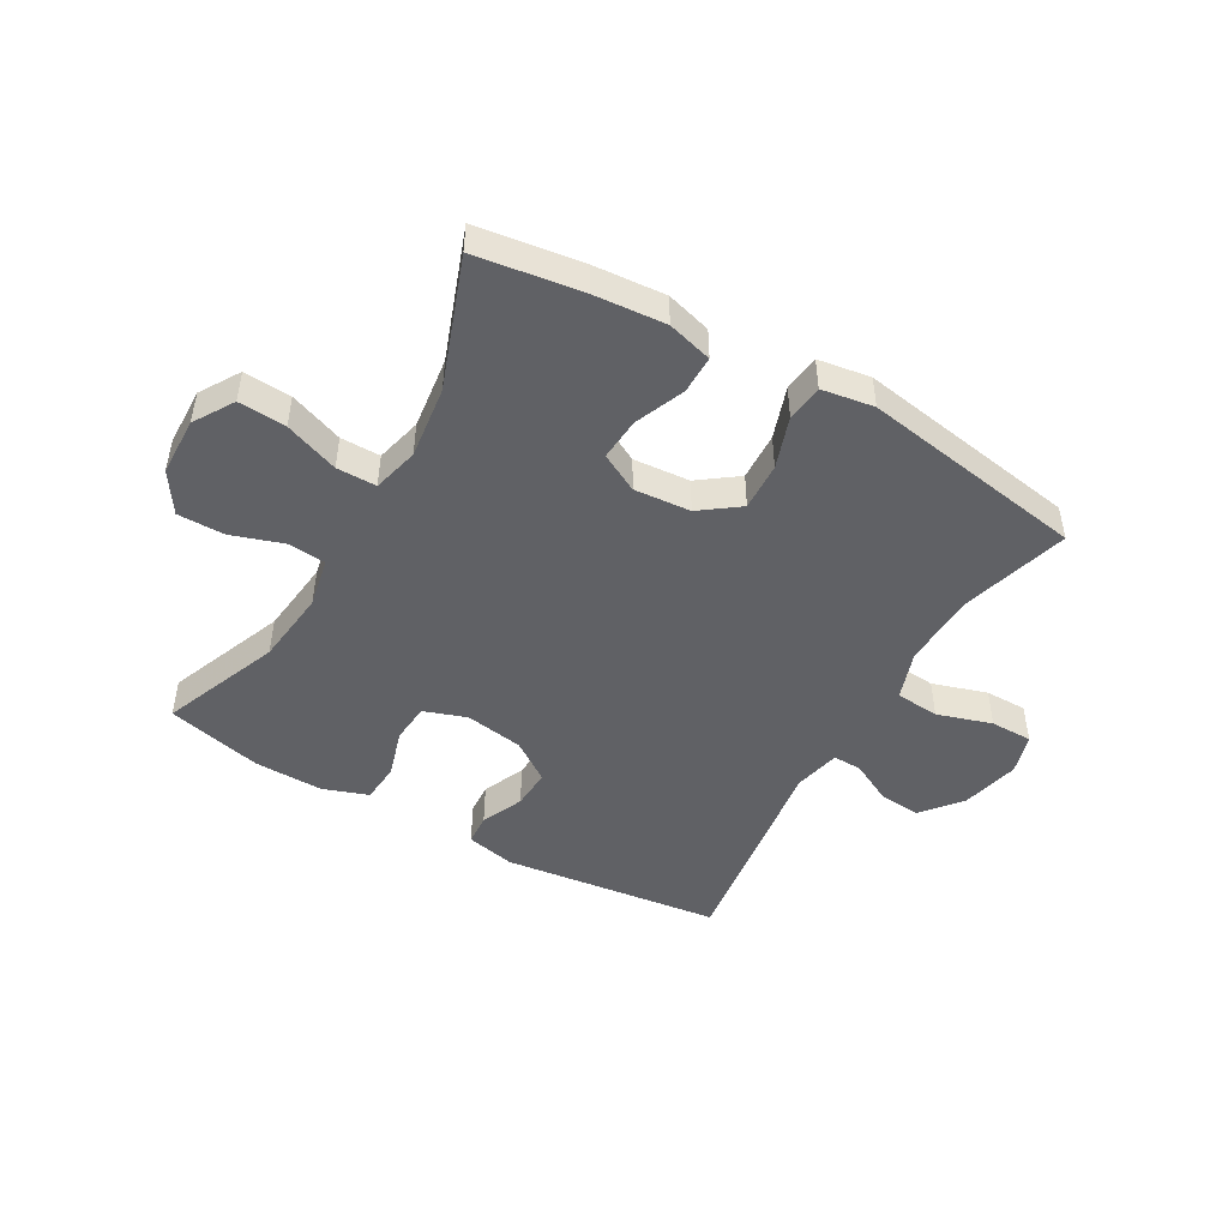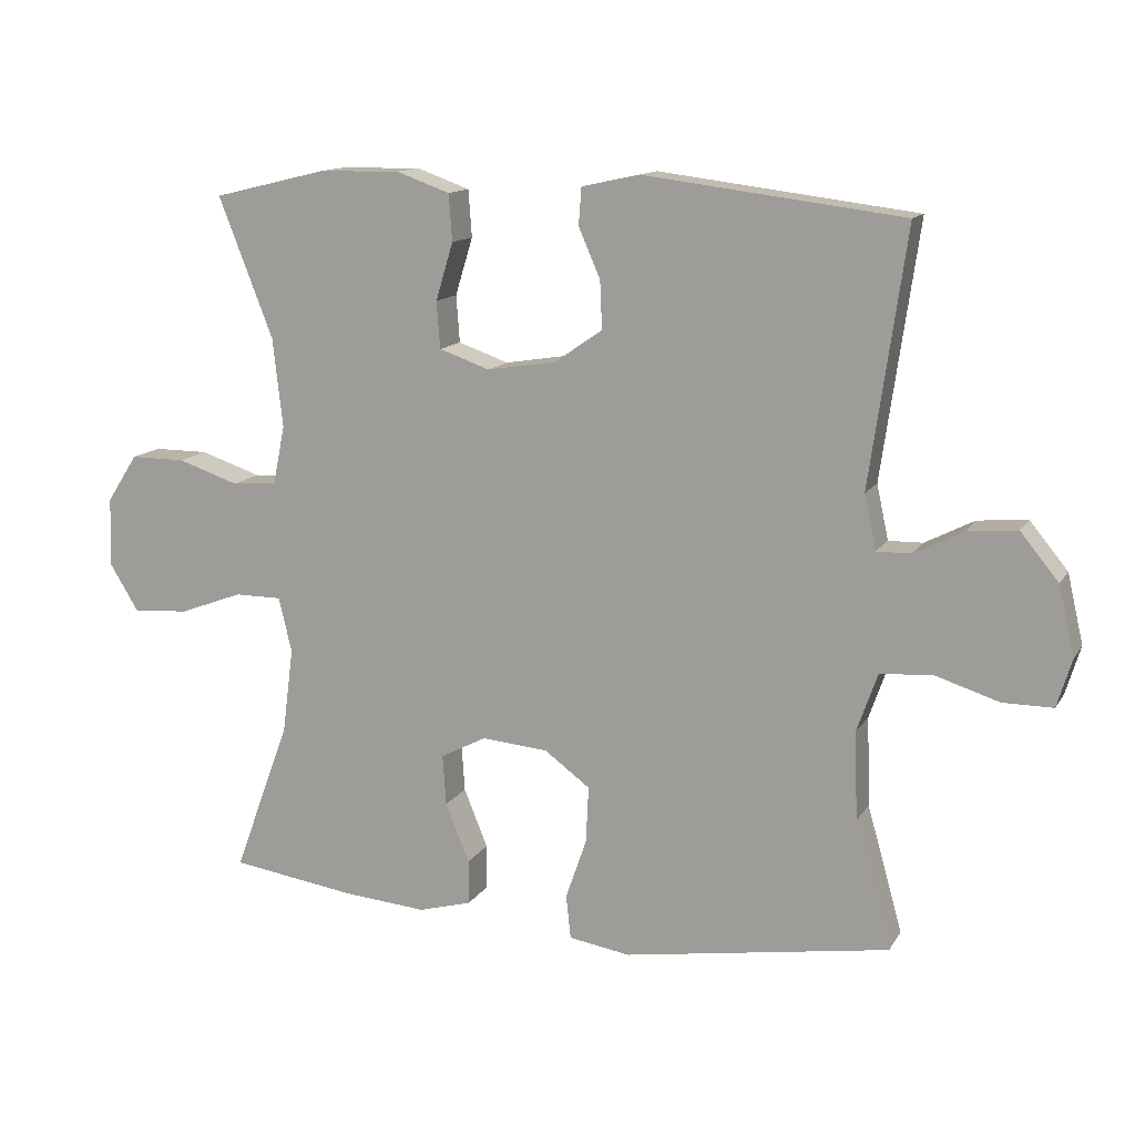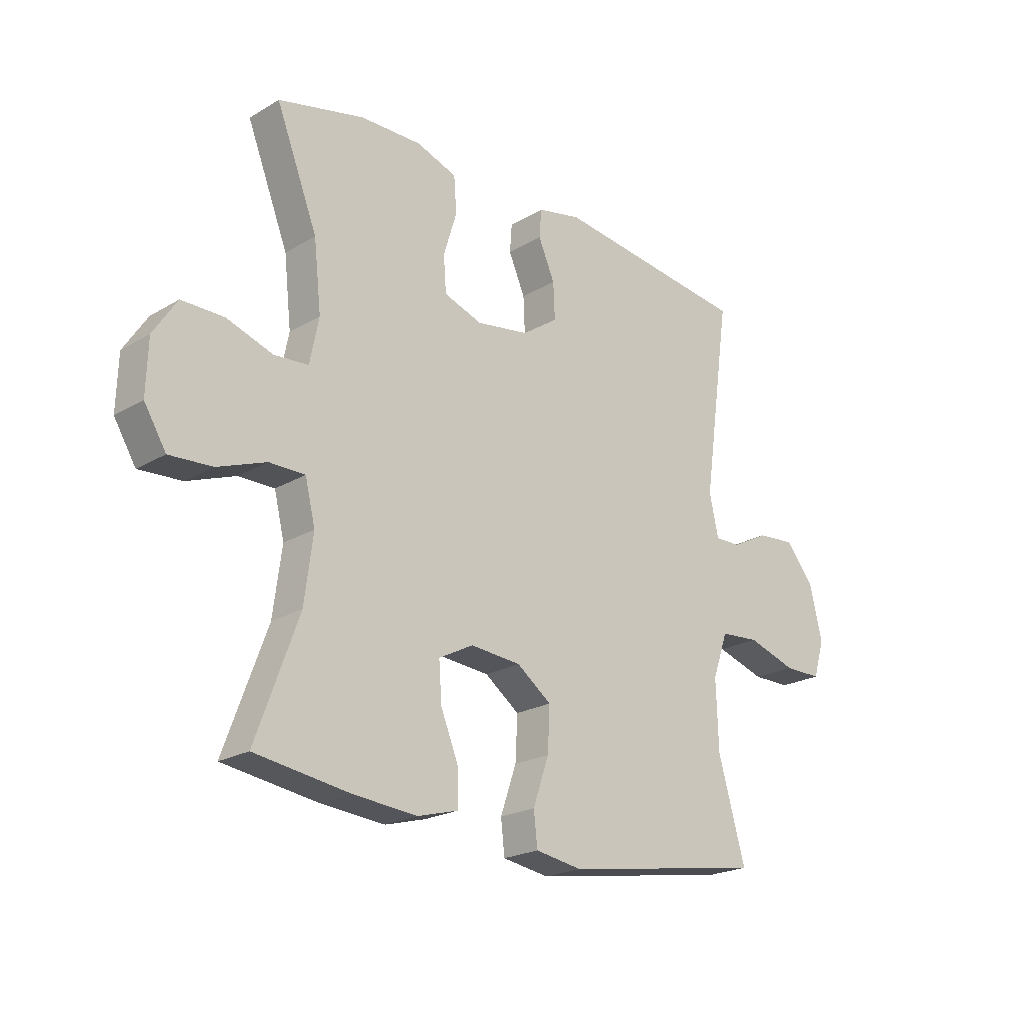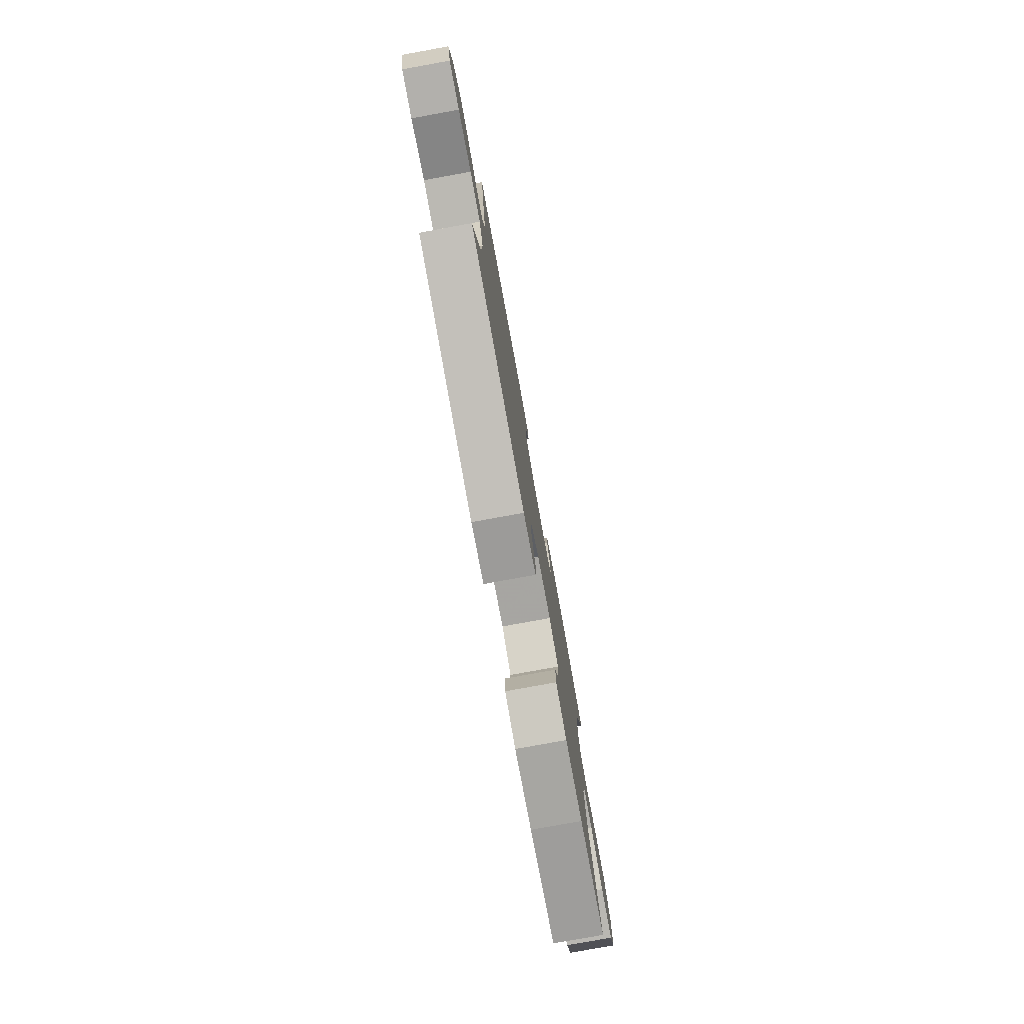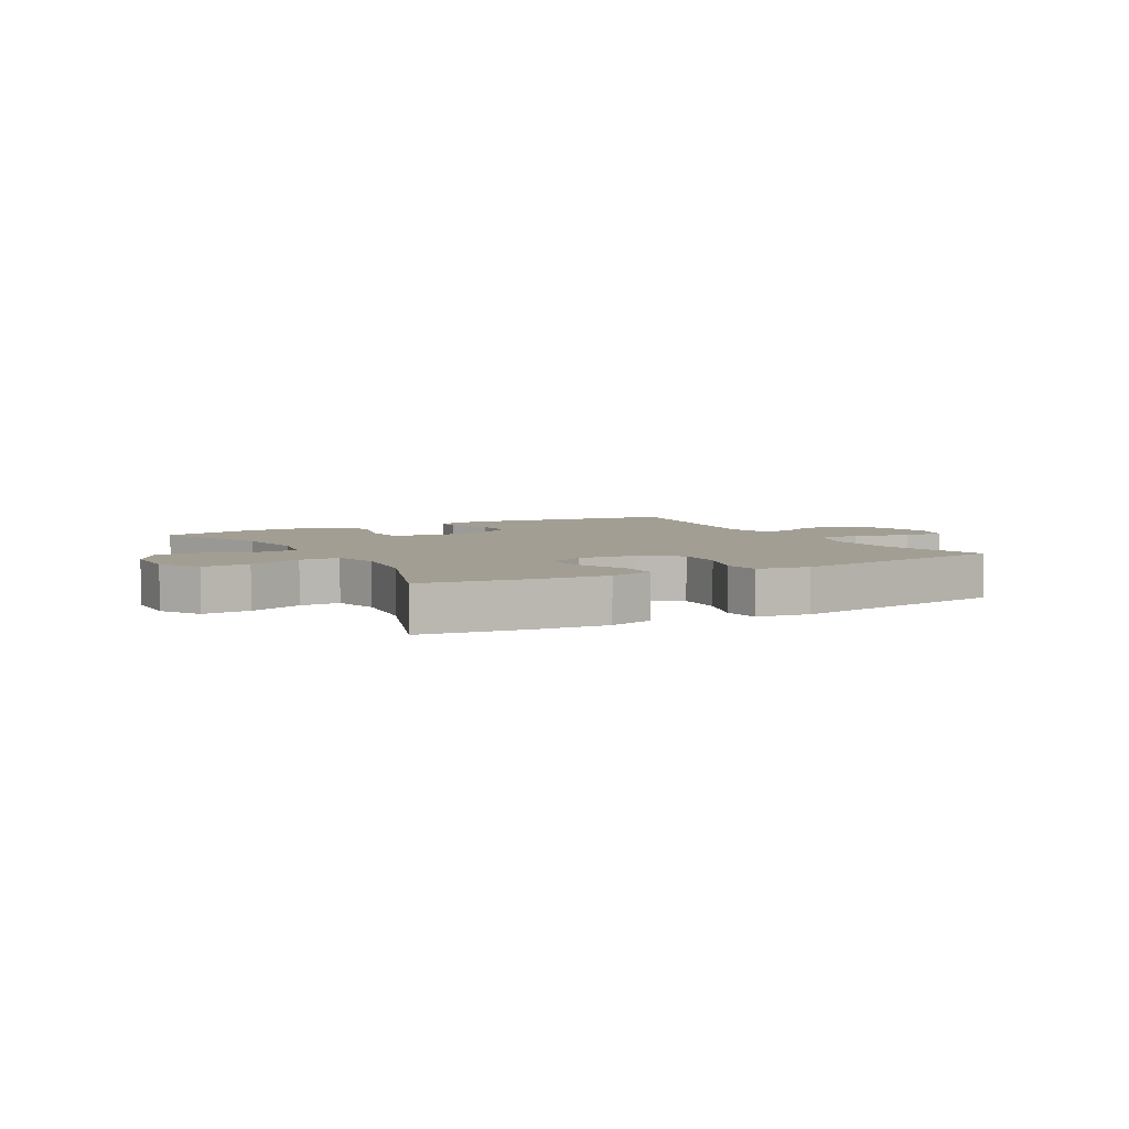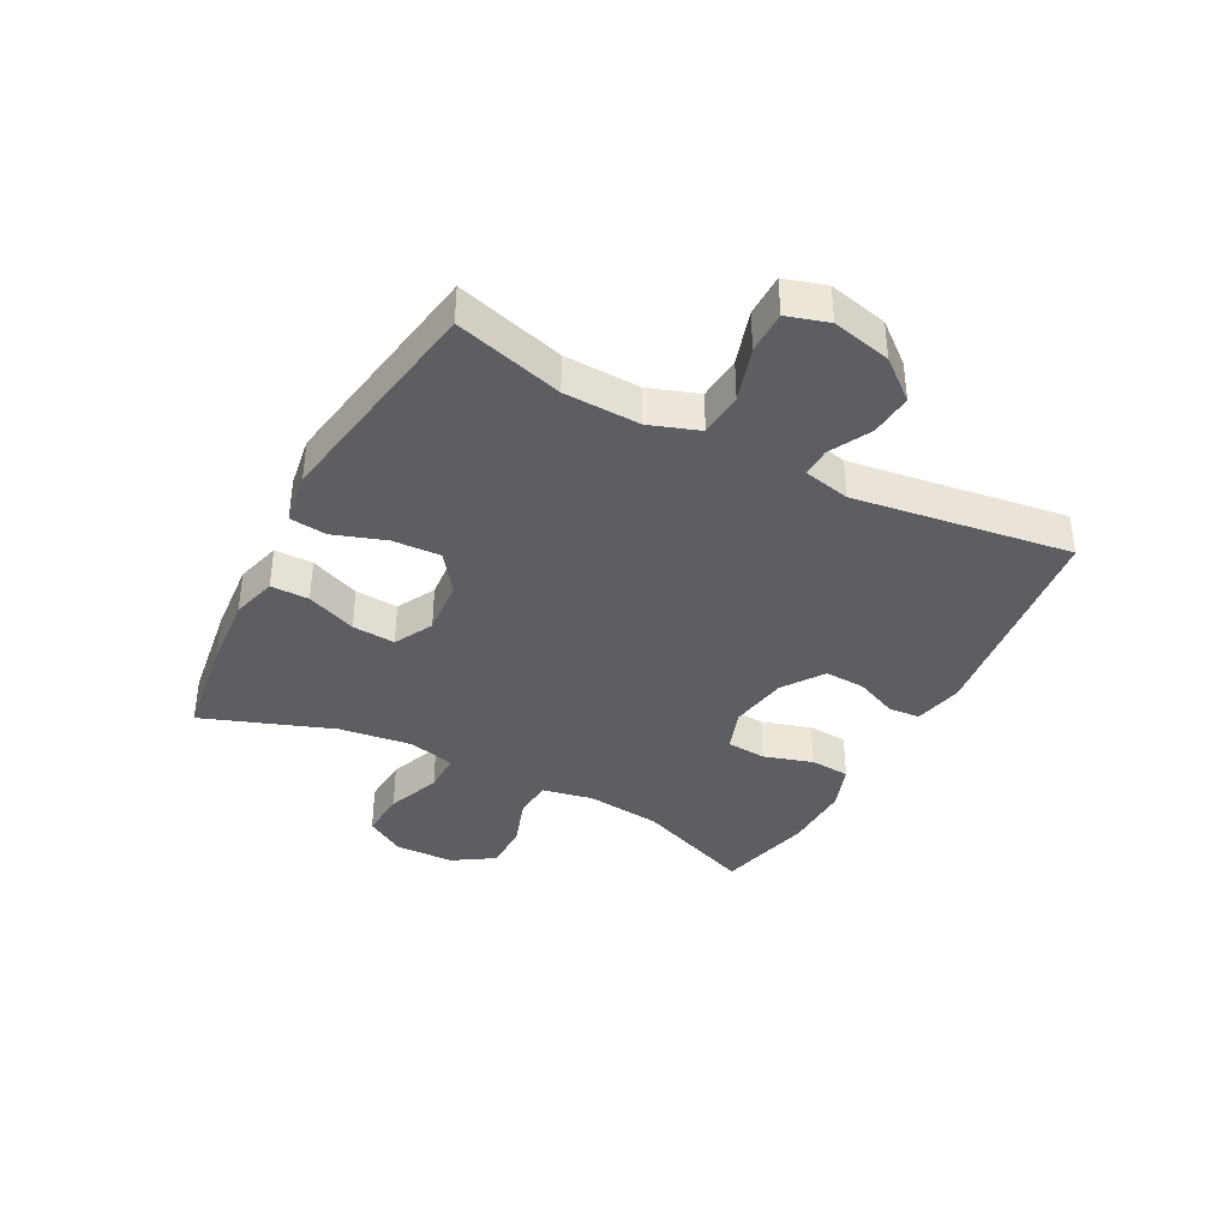
<metadata>
{"format":"obj","ext":"obj","renderer":"f3d","projection":"perspective","resolution":1024,"background":"white","views":[{"elev":-47.4,"azim":150.0,"up":"+Y"},{"elev":13.2,"azim":-159.5,"up":"+Z"},{"elev":-21.7,"azim":136.1,"up":"+Z"},{"elev":-78.6,"azim":-79.7,"up":"+Z"},{"elev":5.1,"azim":150.9,"up":"+Y"},{"elev":-38.1,"azim":-117.9,"up":"+Y"}]}
</metadata>
<code>
v 0.5 0.07 -0.5
v 0.322 0.07 -0.526
v 0.202 0.07 -0.536
v 0.126 0.07 -0.515
v 0.126 0.07 -0.451
v 0.16 0.07 -0.367
v 0.165 0.07 -0.295
v 0.1 0.07 -0.261
v 0.005 0.07 -0.269
v -0.06 0.07 -0.317
v -0.056 0.07 -0.398
v -0.026 0.07 -0.485
v -0.033 0.07 -0.547
v -0.121 0.07 -0.561
v -0.5 0.07 -0.5
v -0.449 0.07 -0.319
v -0.445 0.07 -0.192
v -0.474 0.07 -0.109
v -0.548 0.07 -0.103
v -0.64 0.07 -0.132
v -0.711 0.07 -0.132
v -0.732 0.07 -0.063
v -0.709 0.07 0.036
v -0.655 0.07 0.102
v -0.584 0.07 0.096
v -0.514 0.07 0.06
v -0.465 0.07 0.059
v -0.448 0.07 0.137
v -0.5 0.07 0.5
v -0.131 0.07 0.546
v -0.048 0.07 0.528
v -0.044 0.07 0.475
v -0.075 0.07 0.404
v -0.078 0.07 0.336
v -0.01 0.07 0.289
v 0.089 0.07 0.273
v 0.161 0.07 0.298
v 0.166 0.07 0.365
v 0.141 0.07 0.447
v 0.146 0.07 0.514
v 0.222 0.07 0.541
v 0.338 0.07 0.539
v 0.5 0.07 0.5
v 0.422 0.07 0.3
v 0.408 0.07 0.173
v 0.425 0.07 0.089
v 0.489 0.07 0.084
v 0.576 0.07 0.113
v 0.655 0.07 0.113
v 0.699 0.07 0.045
v 0.702 0.07 -0.054
v 0.661 0.07 -0.121
v 0.581 0.07 -0.116
v 0.49 0.07 -0.082
v 0.423 0.07 -0.082
v 0.404 0.07 -0.16
v 0.42 0.07 -0.282
v 0.5 0 -0.5
v 0.322 0 -0.526
v 0.202 0 -0.536
v 0.126 0 -0.515
v 0.126 0 -0.451
v 0.16 0 -0.367
v 0.165 0 -0.295
v 0.1 0 -0.261
v 0.005 0 -0.269
v -0.06 0 -0.317
v -0.056 0 -0.398
v -0.026 0 -0.485
v -0.033 0 -0.547
v -0.121 0 -0.561
v -0.5 0 -0.5
v -0.449 0 -0.319
v -0.445 0 -0.192
v -0.474 0 -0.109
v -0.548 0 -0.103
v -0.64 0 -0.132
v -0.711 0 -0.132
v -0.732 0 -0.063
v -0.709 0 0.036
v -0.655 0 0.102
v -0.584 0 0.096
v -0.514 0 0.06
v -0.465 0 0.059
v -0.448 0 0.137
v -0.5 0 0.5
v -0.131 0 0.546
v -0.048 0 0.528
v -0.044 0 0.475
v -0.075 0 0.404
v -0.078 0 0.336
v -0.01 0 0.289
v 0.089 0 0.273
v 0.161 0 0.298
v 0.166 0 0.365
v 0.141 0 0.447
v 0.146 0 0.514
v 0.222 0 0.541
v 0.338 0 0.539
v 0.5 0 0.5
v 0.422 0 0.3
v 0.408 0 0.173
v 0.425 0 0.089
v 0.489 0 0.084
v 0.576 0 0.113
v 0.655 0 0.113
v 0.699 0 0.045
v 0.702 0 -0.054
v 0.661 0 -0.121
v 0.581 0 -0.116
v 0.49 0 -0.082
v 0.423 0 -0.082
v 0.404 0 -0.16
v 0.42 0 -0.282
f 51 52 53 54
f 51 54 55
f 50 51 55
f 47 48 49 50
f 46 47 50 55
f 45 46 55 56
f 41 42 43 44
f 41 44 45
f 38 39 40 41
f 37 38 41 45
f 36 37 45 56
f 30 31 32 33
f 28 29 30 33
f 27 28 33 34
f 23 24 25 26
f 23 26 27
f 22 23 27
f 19 20 21 22
f 18 19 22 27
f 17 18 27 34
f 13 14 15 16
f 11 12 13 16
f 10 11 16 17
f 9 10 17 34
f 3 4 5 6
f 3 6 7
f 57 1 2 3
f 57 3 7
f 35 36 56 57
f 35 57 7 8
f 8 9 34 35
f 111 110 109 108
f 112 111 108
f 112 108 107
f 107 106 105 104
f 112 107 104 103
f 113 112 103 102
f 101 100 99 98
f 102 101 98
f 98 97 96 95
f 102 98 95 94
f 113 102 94 93
f 90 89 88 87
f 90 87 86 85
f 91 90 85 84
f 83 82 81 80
f 84 83 80
f 84 80 79
f 79 78 77 76
f 84 79 76 75
f 91 84 75 74
f 73 72 71 70
f 73 70 69 68
f 74 73 68 67
f 91 74 67 66
f 63 62 61 60
f 64 63 60
f 60 59 58 114
f 64 60 114
f 114 113 93 92
f 65 64 114 92
f 92 91 66 65
f 1 58 59 2
f 2 59 60 3
f 3 60 61 4
f 4 61 62 5
f 5 62 63 6
f 6 63 64 7
f 7 64 65 8
f 8 65 66 9
f 9 66 67 10
f 10 67 68 11
f 11 68 69 12
f 12 69 70 13
f 13 70 71 14
f 14 71 72 15
f 15 72 73 16
f 16 73 74 17
f 17 74 75 18
f 18 75 76 19
f 19 76 77 20
f 20 77 78 21
f 21 78 79 22
f 22 79 80 23
f 23 80 81 24
f 24 81 82 25
f 25 82 83 26
f 26 83 84 27
f 27 84 85 28
f 28 85 86 29
f 29 86 87 30
f 30 87 88 31
f 31 88 89 32
f 32 89 90 33
f 33 90 91 34
f 34 91 92 35
f 35 92 93 36
f 36 93 94 37
f 37 94 95 38
f 38 95 96 39
f 39 96 97 40
f 40 97 98 41
f 41 98 99 42
f 42 99 100 43
f 43 100 101 44
f 44 101 102 45
f 45 102 103 46
f 46 103 104 47
f 47 104 105 48
f 48 105 106 49
f 49 106 107 50
f 50 107 108 51
f 51 108 109 52
f 52 109 110 53
f 53 110 111 54
f 54 111 112 55
f 55 112 113 56
f 56 113 114 57
f 57 114 58 1

</code>
